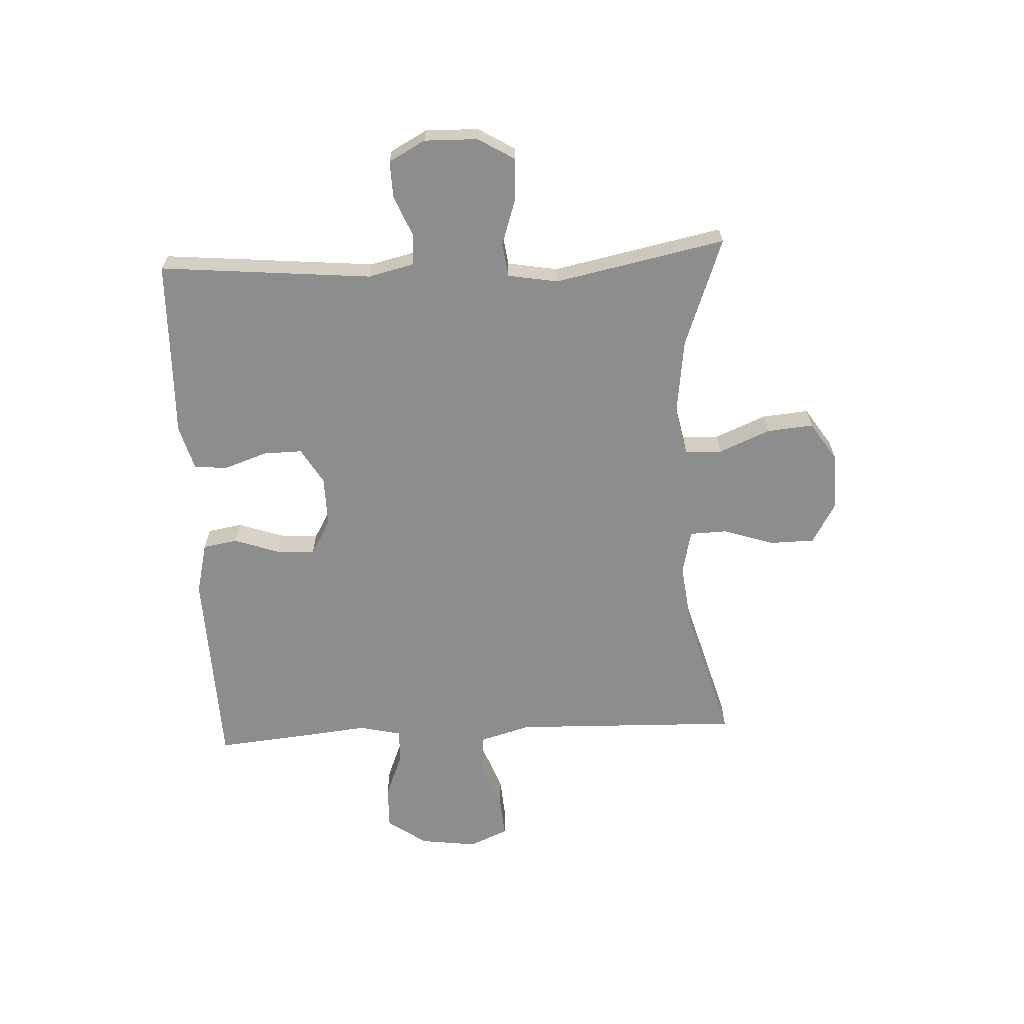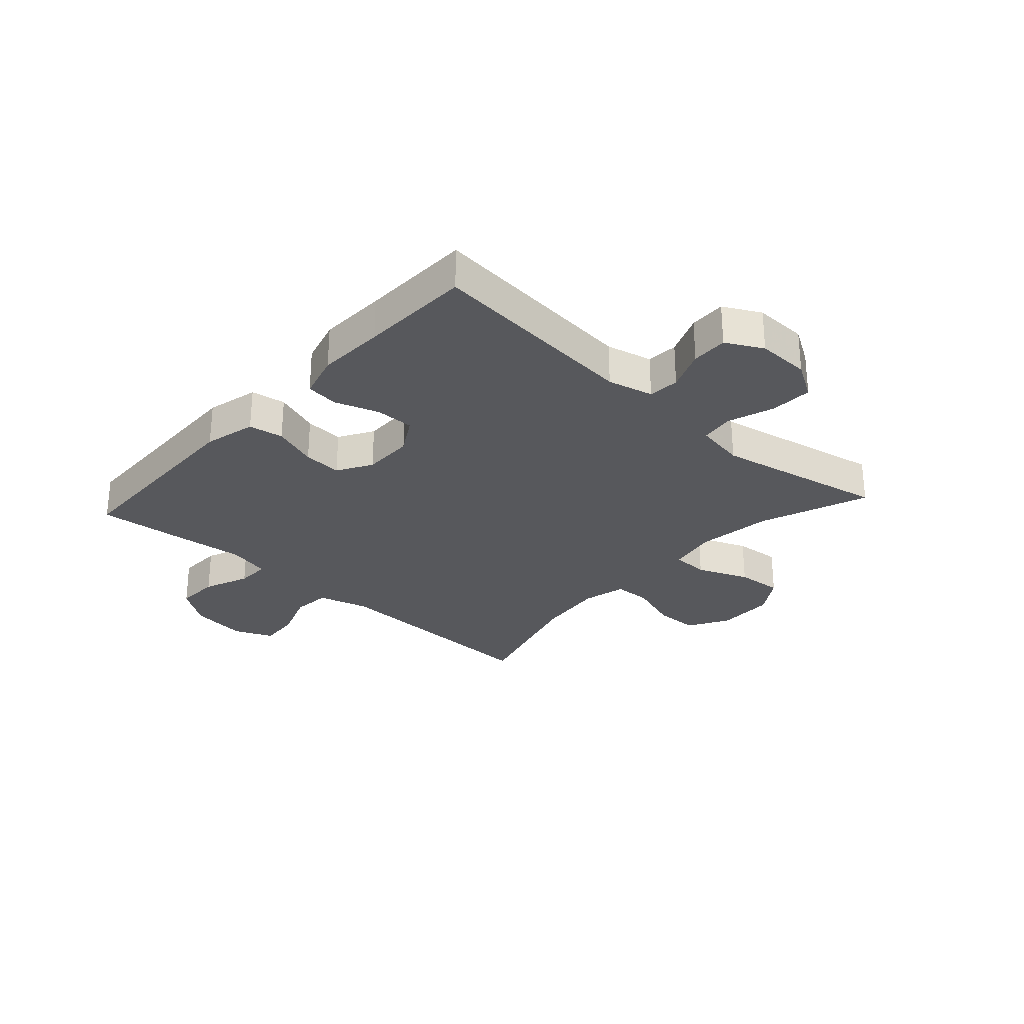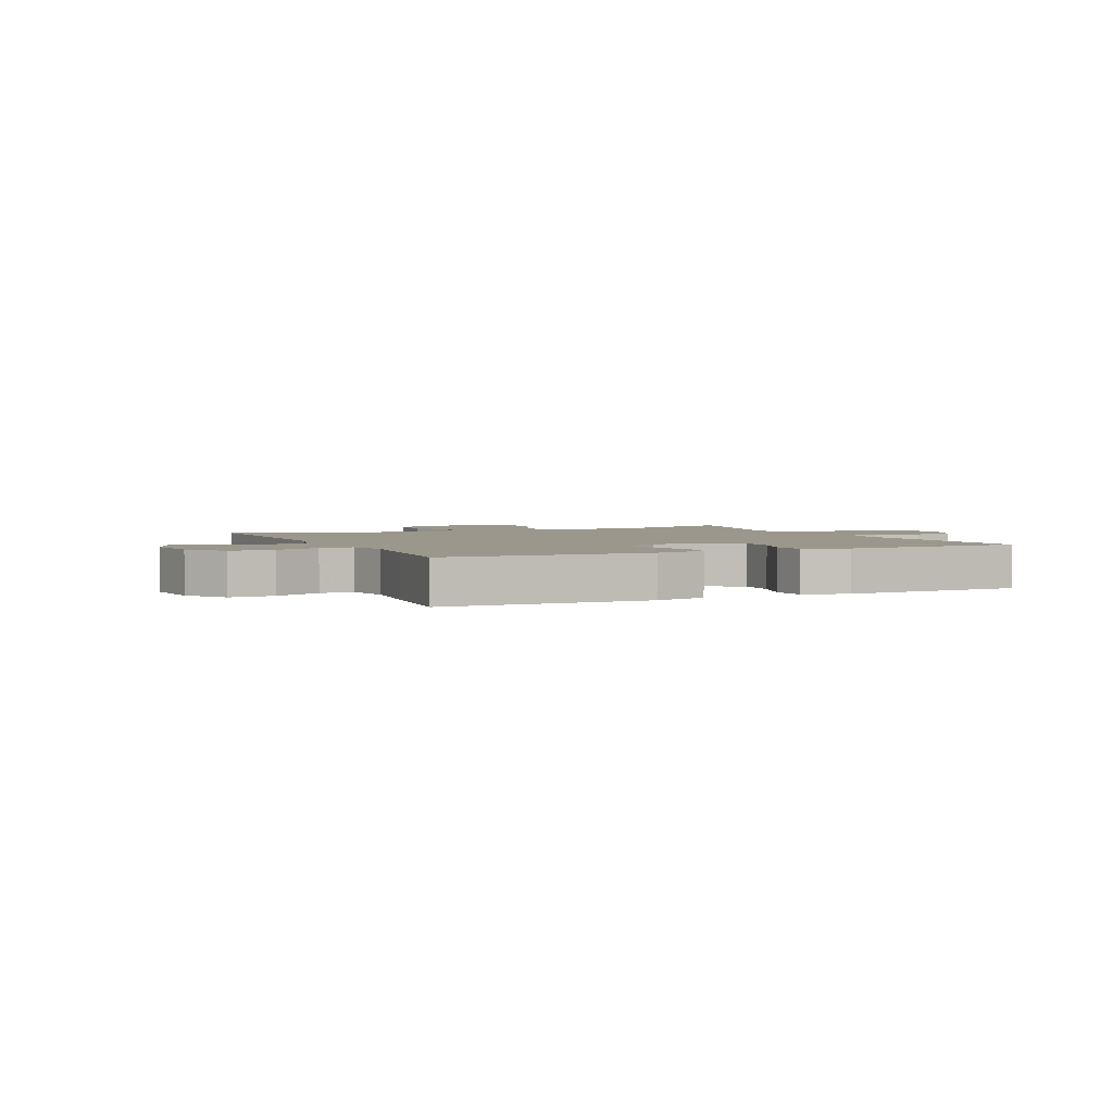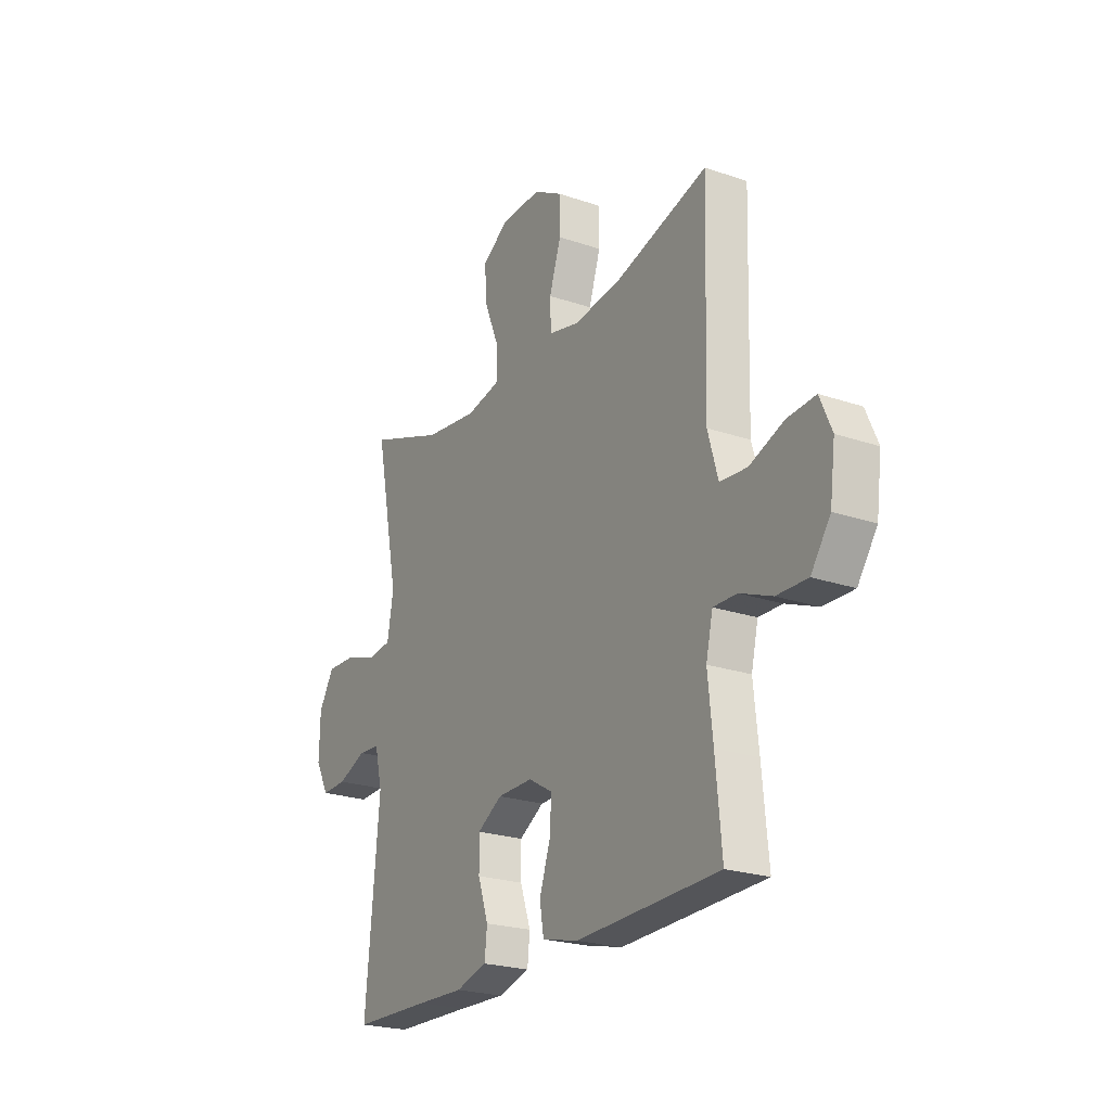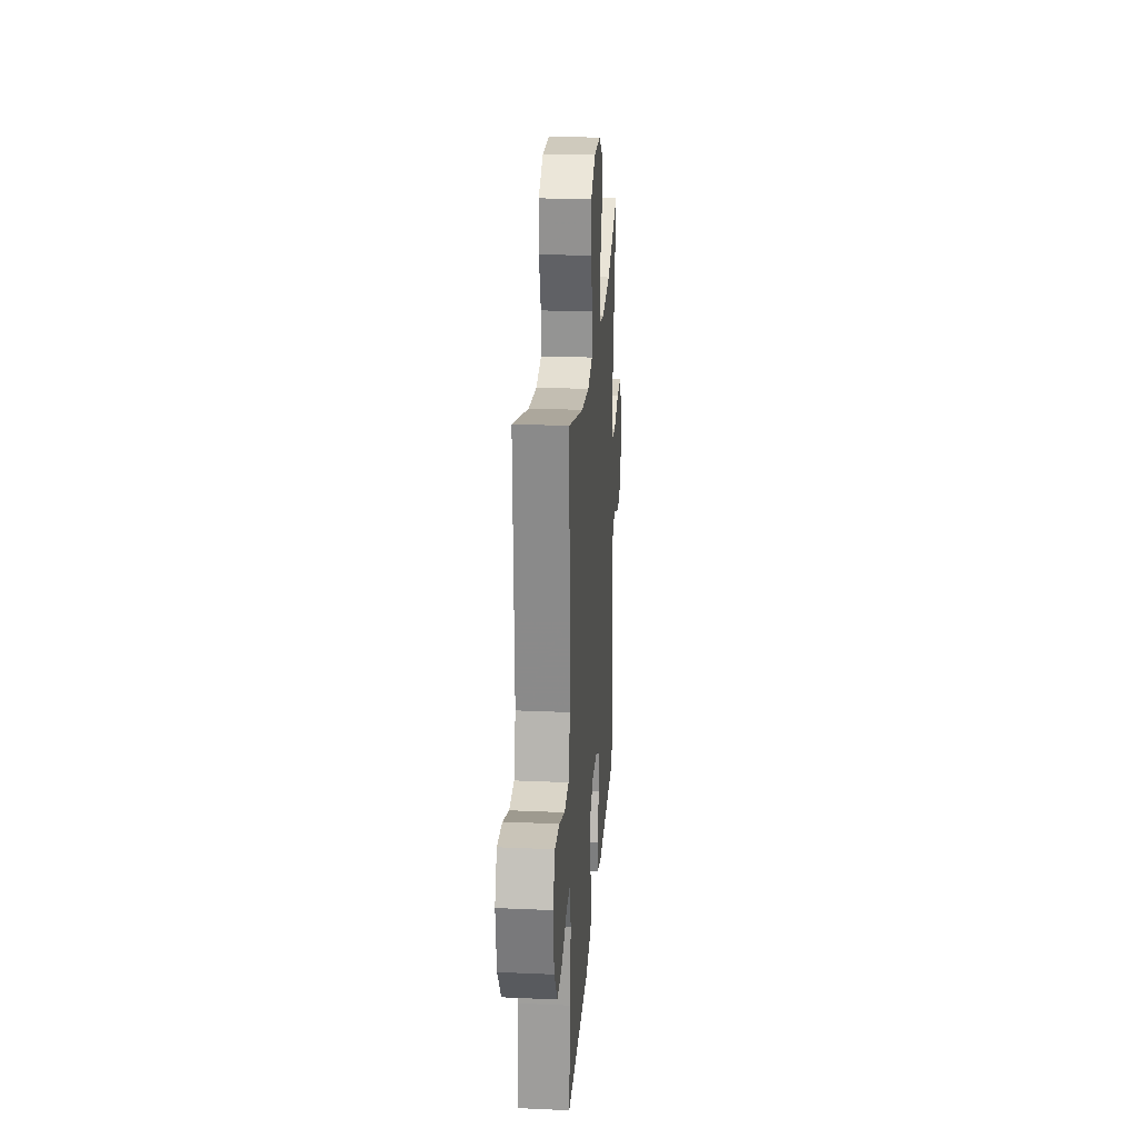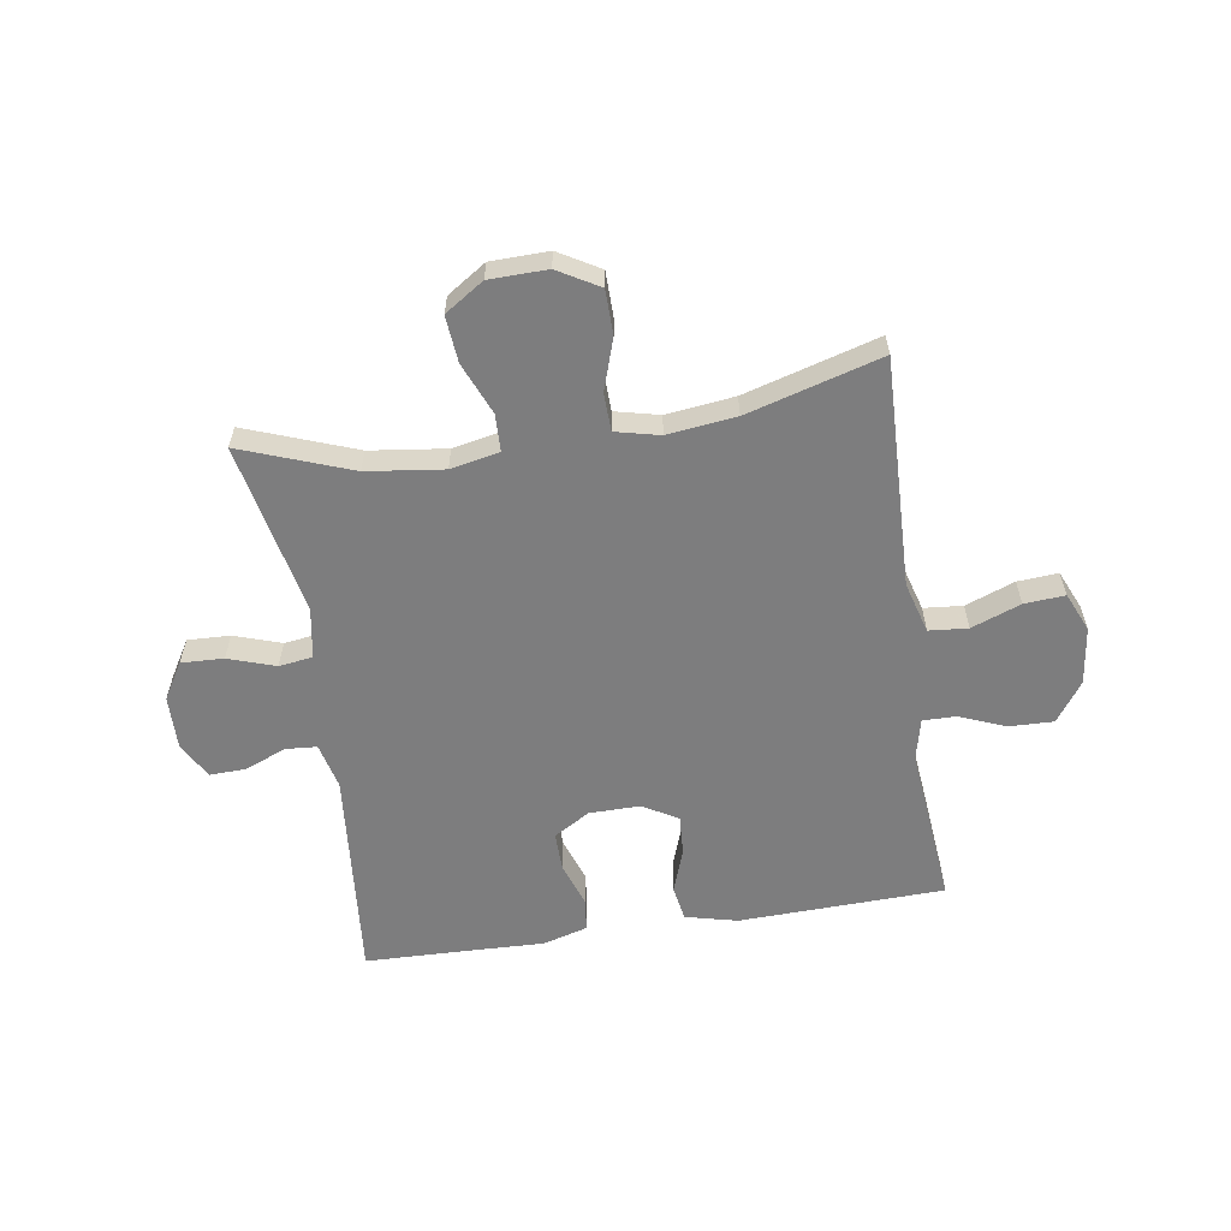
<metadata>
{"format":"obj","ext":"obj","renderer":"f3d","projection":"perspective","resolution":1024,"background":"white","views":[{"elev":-64.6,"azim":-87.1,"up":"+Y"},{"elev":-28.4,"azim":-132.3,"up":"+Y"},{"elev":2.8,"azim":155.3,"up":"+Y"},{"elev":-23.1,"azim":59.9,"up":"+Z"},{"elev":24.1,"azim":94.2,"up":"+Z"},{"elev":-59.2,"azim":8.8,"up":"+Y"}]}
</metadata>
<code>
v 0.5 0.07 -0.5
v 0.146 0.07 -0.511
v 0.056 0.07 -0.489
v 0.046 0.07 -0.429
v 0.073 0.07 -0.351
v 0.077 0.07 -0.284
v 0.017 0.07 -0.249
v -0.071 0.07 -0.25
v -0.133 0.07 -0.287
v -0.132 0.07 -0.354
v -0.106 0.07 -0.43
v -0.112 0.07 -0.487
v -0.19 0.07 -0.509
v -0.307 0.07 -0.505
v -0.5 0.07 -0.5
v -0.466 0.07 -0.131
v -0.485 0.07 -0.052
v -0.539 0.07 -0.048
v -0.61 0.07 -0.077
v -0.673 0.07 -0.079
v -0.707 0.07 -0.016
v -0.705 0.07 0.076
v -0.667 0.07 0.139
v -0.594 0.07 0.136
v -0.513 0.07 0.109
v -0.455 0.07 0.117
v -0.44 0.07 0.204
v -0.5 0.07 0.5
v -0.311 0.07 0.43
v -0.179 0.07 0.413
v -0.095 0.07 0.43
v -0.093 0.07 0.494
v -0.13 0.07 0.583
v -0.137 0.07 0.663
v -0.07 0.07 0.707
v 0.03 0.07 0.709
v 0.101 0.07 0.668
v 0.102 0.07 0.591
v 0.073 0.07 0.503
v 0.075 0.07 0.438
v 0.151 0.07 0.42
v 0.269 0.07 0.434
v 0.5 0.07 0.5
v 0.492 0.07 0.24
v 0.488 0.07 0.105
v 0.513 0.07 0.017
v 0.58 0.07 0.011
v 0.665 0.07 0.043
v 0.735 0.07 0.048
v 0.764 0.07 -0.019
v 0.751 0.07 -0.118
v 0.703 0.07 -0.186
v 0.627 0.07 -0.184
v 0.548 0.07 -0.152
v 0.49 0.07 -0.151
v 0.473 0.07 -0.224
v 0.485 0.07 -0.34
v 0.5 0 -0.5
v 0.146 0 -0.511
v 0.056 0 -0.489
v 0.046 0 -0.429
v 0.073 0 -0.351
v 0.077 0 -0.284
v 0.017 0 -0.249
v -0.071 0 -0.25
v -0.133 0 -0.287
v -0.132 0 -0.354
v -0.106 0 -0.43
v -0.112 0 -0.487
v -0.19 0 -0.509
v -0.307 0 -0.505
v -0.5 0 -0.5
v -0.466 0 -0.131
v -0.485 0 -0.052
v -0.539 0 -0.048
v -0.61 0 -0.077
v -0.673 0 -0.079
v -0.707 0 -0.016
v -0.705 0 0.076
v -0.667 0 0.139
v -0.594 0 0.136
v -0.513 0 0.109
v -0.455 0 0.117
v -0.44 0 0.204
v -0.5 0 0.5
v -0.311 0 0.43
v -0.179 0 0.413
v -0.095 0 0.43
v -0.093 0 0.494
v -0.13 0 0.583
v -0.137 0 0.663
v -0.07 0 0.707
v 0.03 0 0.709
v 0.101 0 0.668
v 0.102 0 0.591
v 0.073 0 0.503
v 0.075 0 0.438
v 0.151 0 0.42
v 0.269 0 0.434
v 0.5 0 0.5
v 0.492 0 0.24
v 0.488 0 0.105
v 0.513 0 0.017
v 0.58 0 0.011
v 0.665 0 0.043
v 0.735 0 0.048
v 0.764 0 -0.019
v 0.751 0 -0.118
v 0.703 0 -0.186
v 0.627 0 -0.184
v 0.548 0 -0.152
v 0.49 0 -0.151
v 0.473 0 -0.224
v 0.485 0 -0.34
f 56 57 1 2
f 55 56 2 3
f 51 52 53 54
f 51 54 55
f 50 51 55
f 47 48 49 50
f 46 47 50 55
f 45 46 55 3
f 42 43 44
f 41 42 44 45
f 40 41 45
f 36 37 38 39
f 36 39 40
f 35 36 40
f 32 33 34 35
f 31 32 35 40
f 30 31 40 45
f 27 28 29
f 26 27 29 30
f 22 23 24 25
f 22 25 26
f 21 22 26
f 18 19 20 21
f 17 18 21 26
f 16 17 26 30
f 14 15 16 30
f 10 11 12 13
f 9 10 13 14
f 45 3 4 5
f 45 5 6
f 30 45 6 7
f 9 14 30
f 8 9 30
f 7 8 30
f 59 58 114 113
f 60 59 113 112
f 111 110 109 108
f 112 111 108
f 112 108 107
f 107 106 105 104
f 112 107 104 103
f 60 112 103 102
f 101 100 99
f 102 101 99 98
f 102 98 97
f 96 95 94 93
f 97 96 93
f 97 93 92
f 92 91 90 89
f 97 92 89 88
f 102 97 88 87
f 86 85 84
f 87 86 84 83
f 82 81 80 79
f 83 82 79
f 83 79 78
f 78 77 76 75
f 83 78 75 74
f 87 83 74 73
f 87 73 72 71
f 70 69 68 67
f 71 70 67 66
f 62 61 60 102
f 63 62 102
f 64 63 102 87
f 87 71 66
f 87 66 65
f 87 65 64
f 1 58 59 2
f 2 59 60 3
f 3 60 61 4
f 4 61 62 5
f 5 62 63 6
f 6 63 64 7
f 7 64 65 8
f 8 65 66 9
f 9 66 67 10
f 10 67 68 11
f 11 68 69 12
f 12 69 70 13
f 13 70 71 14
f 14 71 72 15
f 15 72 73 16
f 16 73 74 17
f 17 74 75 18
f 18 75 76 19
f 19 76 77 20
f 20 77 78 21
f 21 78 79 22
f 22 79 80 23
f 23 80 81 24
f 24 81 82 25
f 25 82 83 26
f 26 83 84 27
f 27 84 85 28
f 28 85 86 29
f 29 86 87 30
f 30 87 88 31
f 31 88 89 32
f 32 89 90 33
f 33 90 91 34
f 34 91 92 35
f 35 92 93 36
f 36 93 94 37
f 37 94 95 38
f 38 95 96 39
f 39 96 97 40
f 40 97 98 41
f 41 98 99 42
f 42 99 100 43
f 43 100 101 44
f 44 101 102 45
f 45 102 103 46
f 46 103 104 47
f 47 104 105 48
f 48 105 106 49
f 49 106 107 50
f 50 107 108 51
f 51 108 109 52
f 52 109 110 53
f 53 110 111 54
f 54 111 112 55
f 55 112 113 56
f 56 113 114 57
f 57 114 58 1

</code>
